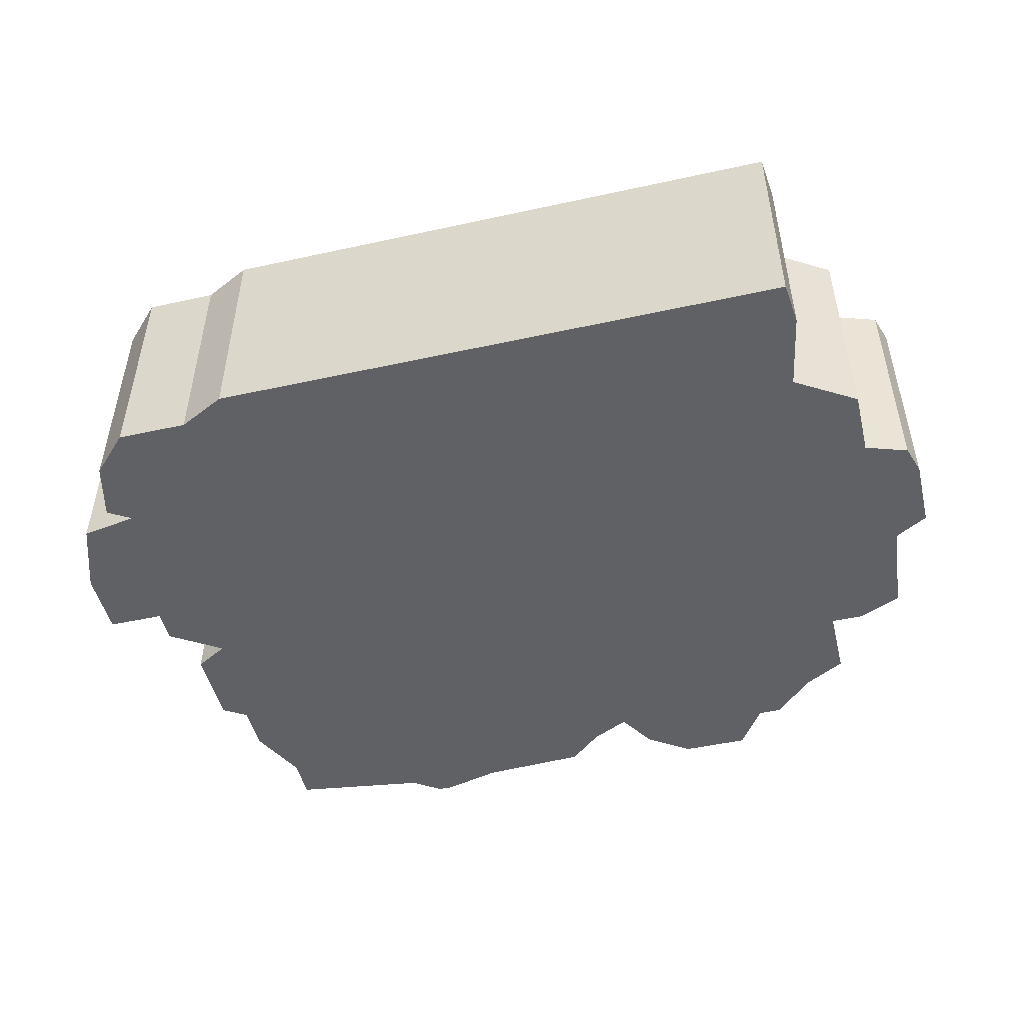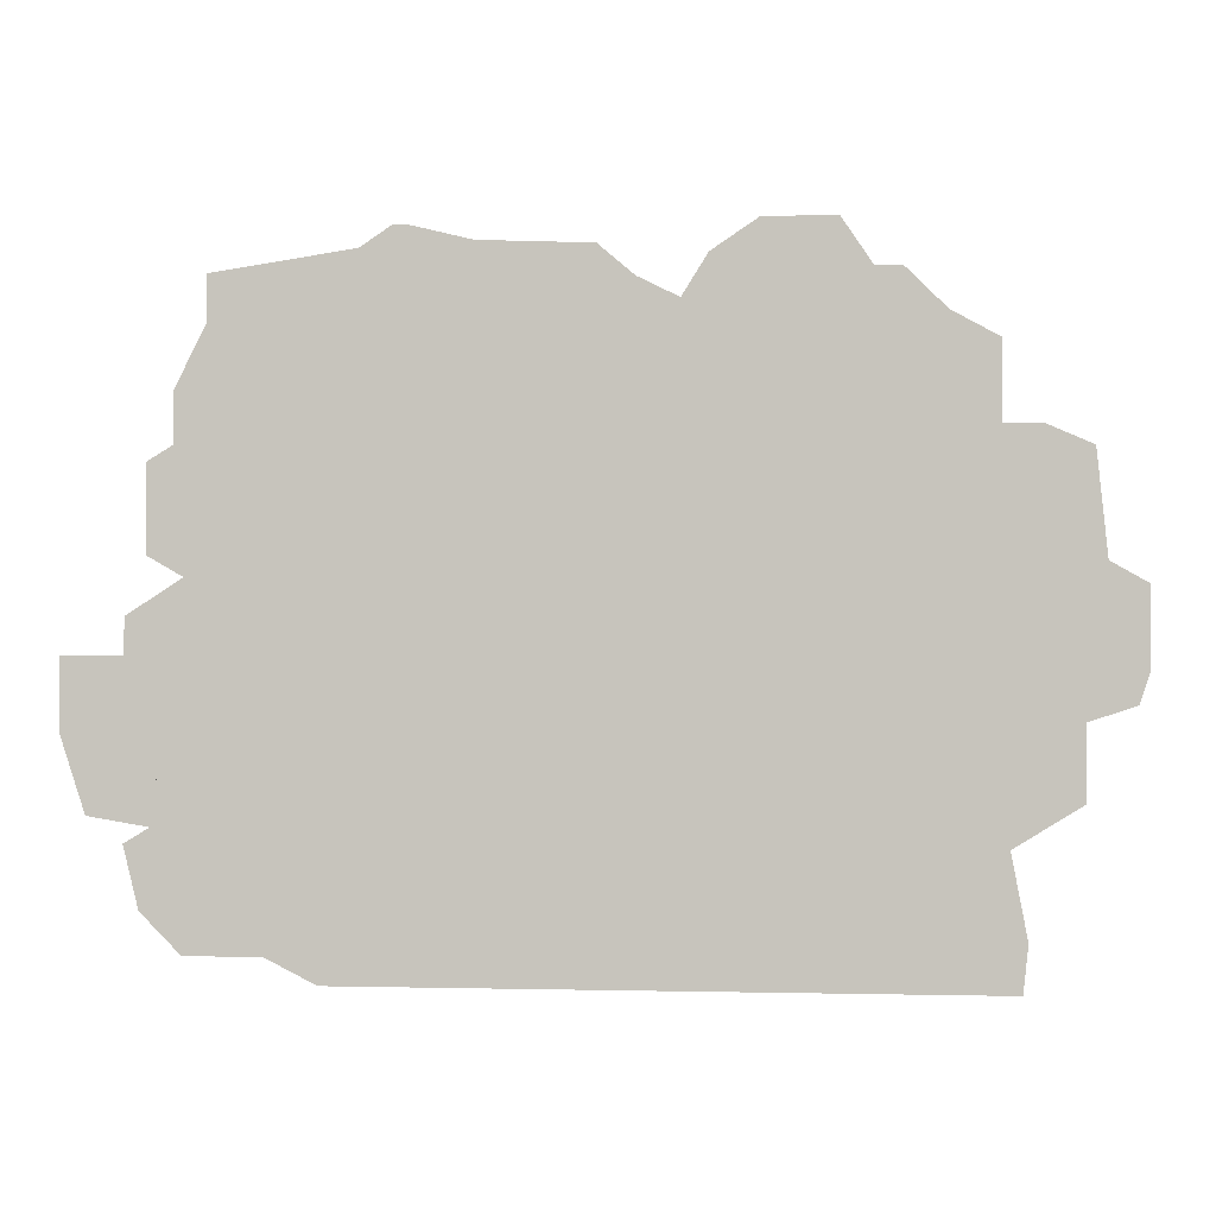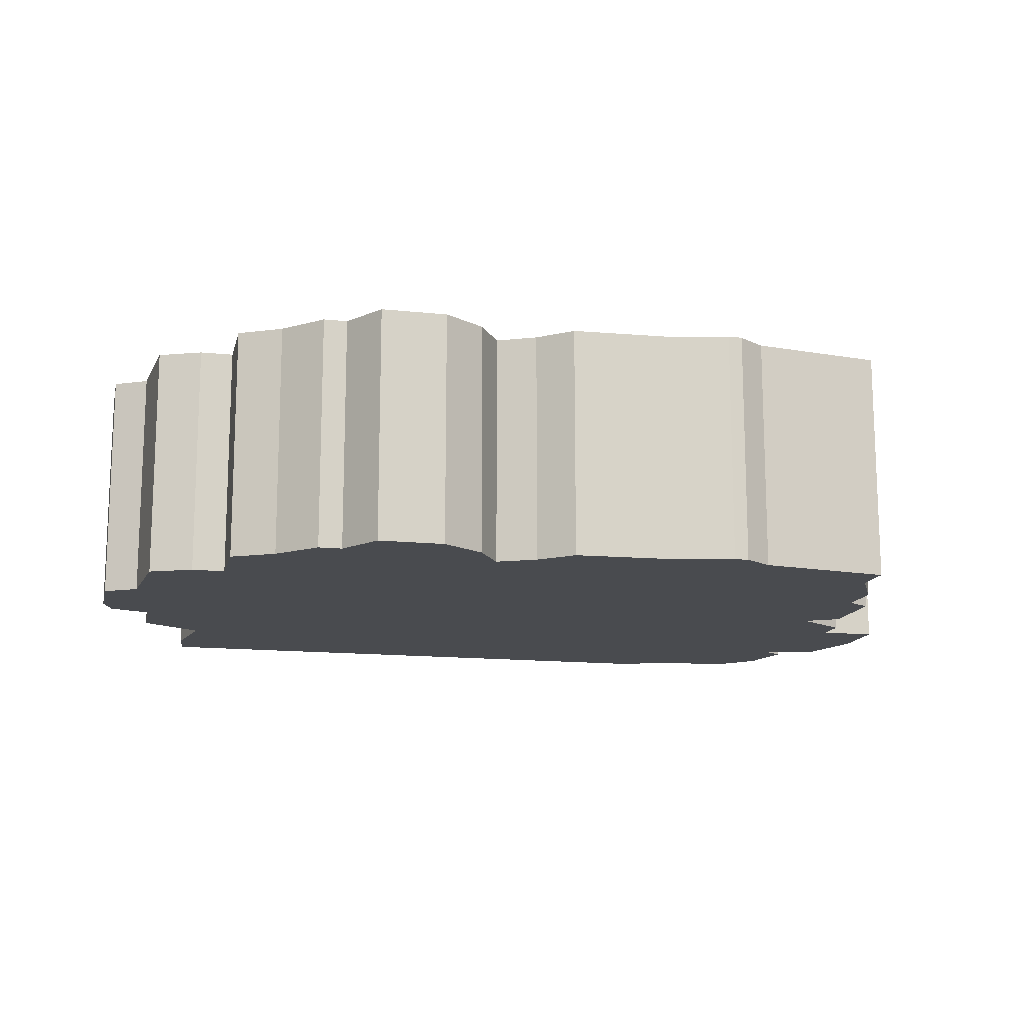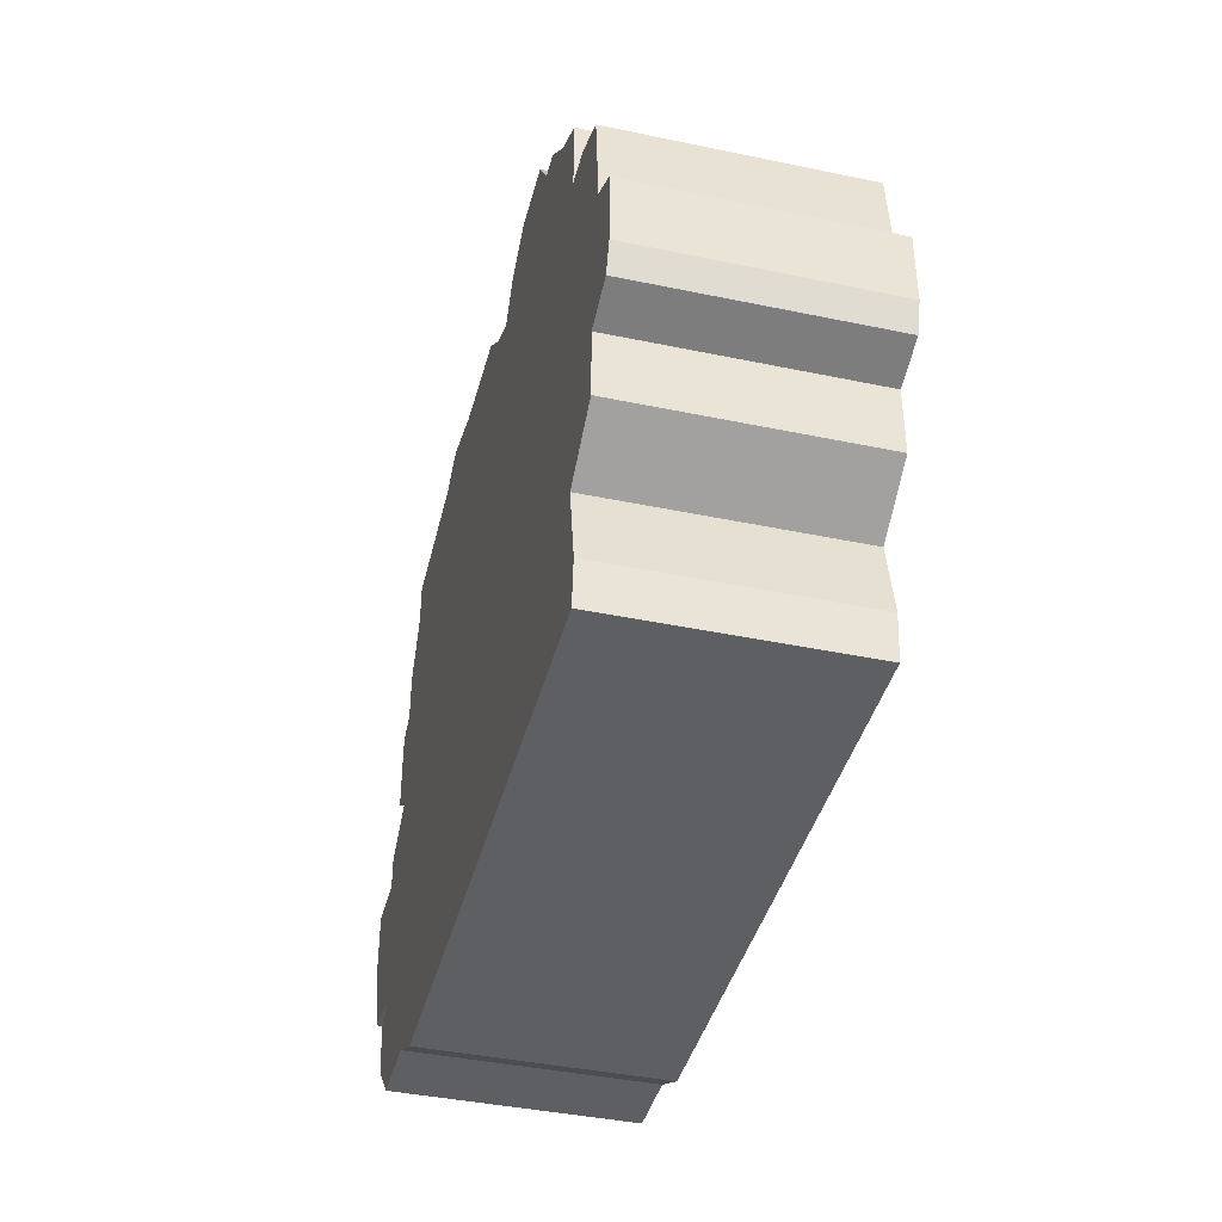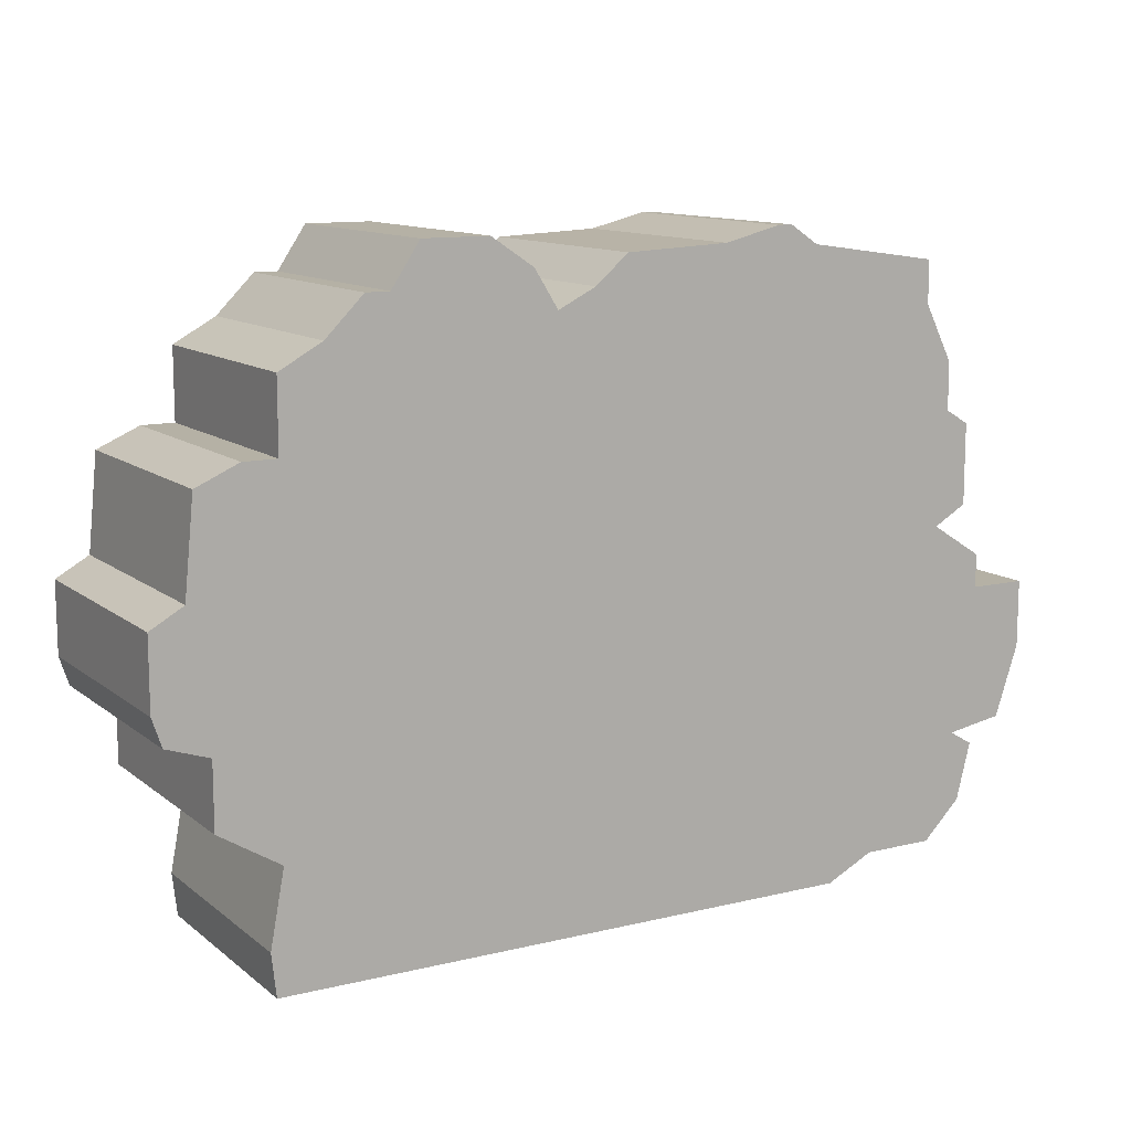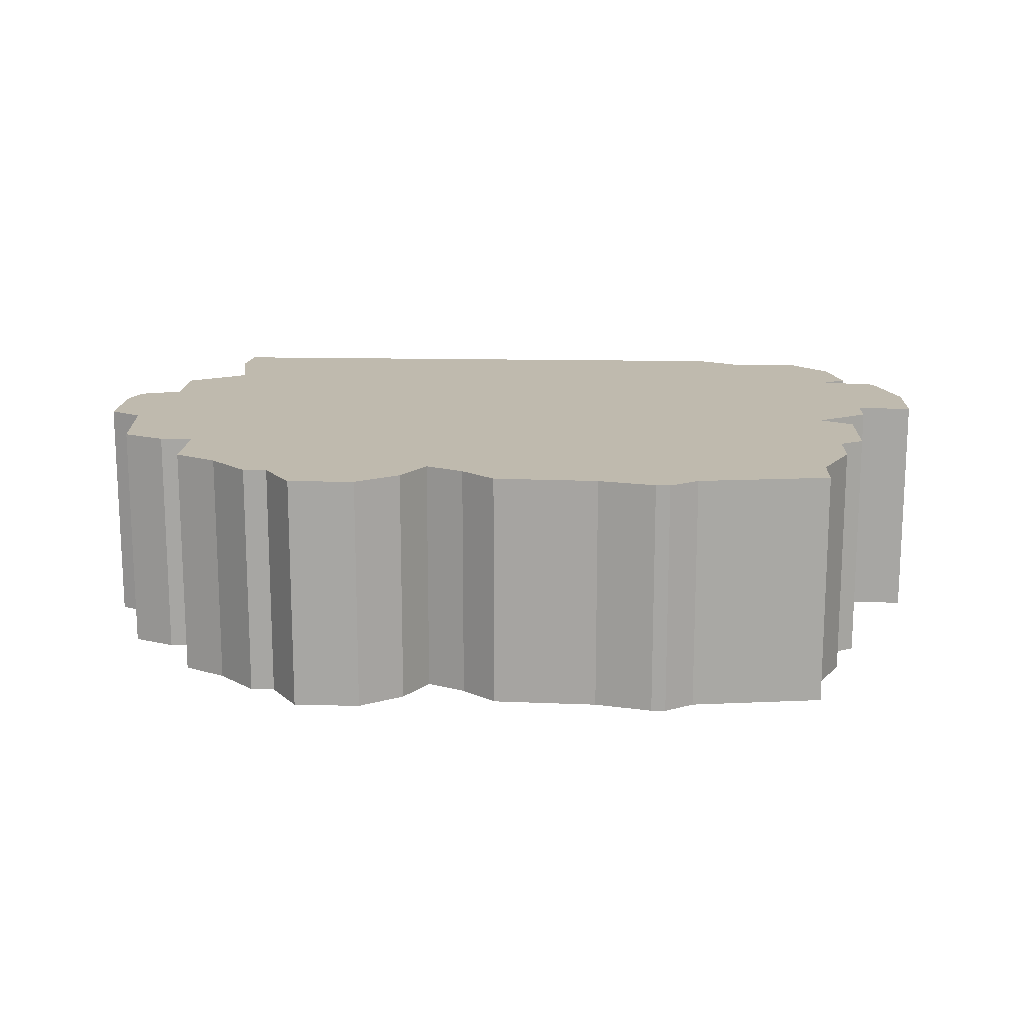
<metadata>
{"format":"obj","ext":"obj","renderer":"f3d","projection":"perspective","resolution":1024,"background":"white","views":[{"elev":-48.9,"azim":13.7,"up":"+Z"},{"elev":-2.0,"azim":7.0,"up":"+Y"},{"elev":-14.0,"azim":166.9,"up":"+Z"},{"elev":-41.0,"azim":75.7,"up":"+Y"},{"elev":11.8,"azim":149.9,"up":"+Y"},{"elev":15.5,"azim":-177.4,"up":"+Z"}]}
</metadata>
<code>
g sbg_cityforestunder_dn_treelight02_m
v 0.22 1.3 0
v 0.17 1.22 0
v 0.09 1.26 0
v 0.02 1.32 0
v -0.2 1.33 0
v -0.32 1.36 0
v -0.35 1.36 0
v -0.41 1.32 0
v -0.69 1.28 0
v -0.69 1.19 0
v -0.75 1.07 0
v -0.75 0.97 0
v -0.8 0.94 0
v -0.8 0.77 0
v -0.73 0.73 0
v -0.84 0.66 0
v -0.84 0.59 0
v -0.96 0.59 0
v -0.96 0.45 0
v -0.91 0.3 0
v -0.79 0.28 0
v -0.84 0.25 0
v -0.81 0.13 0
v -0.73 0.05 0
v -0.58 0.05 0
v -0.48 0 0
v 0.76 0 0
v 0.77 0.09 0
v 0.74 0.25 0
v 0.87 0.33 0
v 0.87 0.47 0
v 0.96 0.5 0
v 0.98 0.56 0
v 0.98 0.71 0
v 0.91 0.75 0
v 0.89 0.95 0
v 0.8 0.99 0
v 0.73 0.99 0
v 0.73 1.14 0
v 0.64 1.19 0
v 0.56 1.27 0
v 0.51 1.27 0
v 0.45 1.36 0
v 0.31 1.36 0
v 0.22 1.3 0.5
v 0.17 1.22 0.5
v 0.09 1.26 0.5
v 0.02 1.32 0.5
v -0.2 1.33 0.5
v -0.32 1.36 0.5
v -0.35 1.36 0.5
v -0.41 1.32 0.5
v -0.69 1.28 0.5
v -0.69 1.19 0.5
v -0.75 1.07 0.5
v -0.75 0.97 0.5
v -0.8 0.94 0.5
v -0.8 0.77 0.5
v -0.73 0.73 0.5
v -0.84 0.66 0.5
v -0.84 0.59 0.5
v -0.96 0.59 0.5
v -0.96 0.45 0.5
v -0.91 0.3 0.5
v -0.79 0.28 0.5
v -0.84 0.25 0.5
v -0.81 0.13 0.5
v -0.73 0.05 0.5
v -0.58 0.05 0.5
v -0.48 0 0.5
v 0.76 0 0.5
v 0.77 0.09 0.5
v 0.74 0.25 0.5
v 0.87 0.33 0.5
v 0.87 0.47 0.5
v 0.96 0.5 0.5
v 0.98 0.56 0.5
v 0.98 0.71 0.5
v 0.91 0.75 0.5
v 0.89 0.95 0.5
v 0.8 0.99 0.5
v 0.73 0.99 0.5
v 0.73 1.14 0.5
v 0.64 1.19 0.5
v 0.56 1.27 0.5
v 0.51 1.27 0.5
v 0.45 1.36 0.5
v 0.31 1.36 0.5
g sbg_cityforestunder_dn_treelight02_m_0
f 44 43 42
f 42 41 40
f 42 2 1
f 42 40 38
f 40 39 38
f 38 37 35
f 37 36 35
f 26 2 29
f 35 34 33
f 38 35 31
f 32 31 33
f 31 35 33
f 38 31 29
f 31 30 29
f 2 38 29
f 29 28 27
f 29 27 26
f 15 3 2
f 25 24 23
f 15 5 3
f 23 22 21
f 21 20 19
f 19 18 17
f 21 19 17
f 17 16 15
f 21 17 15
f 14 13 12
f 15 14 12
f 12 11 10
f 15 12 8
f 10 9 8
f 8 12 10
f 23 15 25
f 25 15 26
f 15 8 5
f 8 7 6
f 5 8 6
f 26 15 2
f 5 4 3
f 42 38 2
f 44 42 1
f 43 86 42
f 86 43 87
f 44 87 43
f 87 44 88
f 41 84 40
f 84 41 85
f 42 85 41
f 85 42 86
f 2 45 1
f 45 2 46
f 39 82 38
f 82 39 83
f 40 83 39
f 83 40 84
f 38 81 37
f 81 38 82
f 36 79 35
f 79 36 80
f 37 80 36
f 80 37 81
f 34 77 33
f 77 34 78
f 35 78 34
f 78 35 79
f 32 75 31
f 75 32 76
f 33 76 32
f 76 33 77
f 30 73 29
f 73 30 74
f 31 74 30
f 74 31 75
f 28 71 27
f 71 28 72
f 29 72 28
f 72 29 73
f 27 70 26
f 70 27 71
f 3 46 2
f 46 3 47
f 24 67 23
f 67 24 68
f 25 68 24
f 68 25 69
f 22 65 21
f 65 22 66
f 23 66 22
f 66 23 67
f 21 67 23
f 67 21 65
f 20 63 19
f 63 20 64
f 21 64 20
f 64 21 65
f 18 61 17
f 61 18 62
f 19 62 18
f 62 19 63
f 16 59 15
f 59 16 60
f 17 60 16
f 60 17 61
f 15 65 21
f 65 15 59
f 13 56 12
f 56 13 57
f 14 57 13
f 57 14 58
f 15 58 14
f 58 15 59
f 11 54 10
f 54 11 55
f 12 55 11
f 55 12 56
f 9 52 8
f 52 9 53
f 10 53 9
f 53 10 54
f 23 59 15
f 59 23 67
f 26 69 25
f 69 26 70
f 7 50 6
f 50 7 51
f 8 51 7
f 51 8 52
f 6 49 5
f 49 6 50
f 4 47 3
f 47 4 48
f 5 48 4
f 48 5 49
f 1 88 44
f 88 1 45
f 86 87 88
f 84 85 86
f 45 46 86
f 82 84 86
f 82 83 84
f 79 81 82
f 79 80 81
f 73 46 70
f 77 78 79
f 75 79 82
f 77 75 76
f 77 79 75
f 73 75 82
f 73 74 75
f 73 82 46
f 71 72 73
f 70 71 73
f 46 47 59
f 67 68 69
f 47 49 59
f 65 66 67
f 63 64 65
f 61 62 63
f 61 63 65
f 59 60 61
f 59 61 65
f 56 57 58
f 56 58 59
f 54 55 56
f 52 56 59
f 52 53 54
f 54 56 52
f 69 59 67
f 70 59 69
f 49 52 59
f 50 51 52
f 50 52 49
f 46 59 70
f 47 48 49
f 46 82 86
f 45 86 88

</code>
